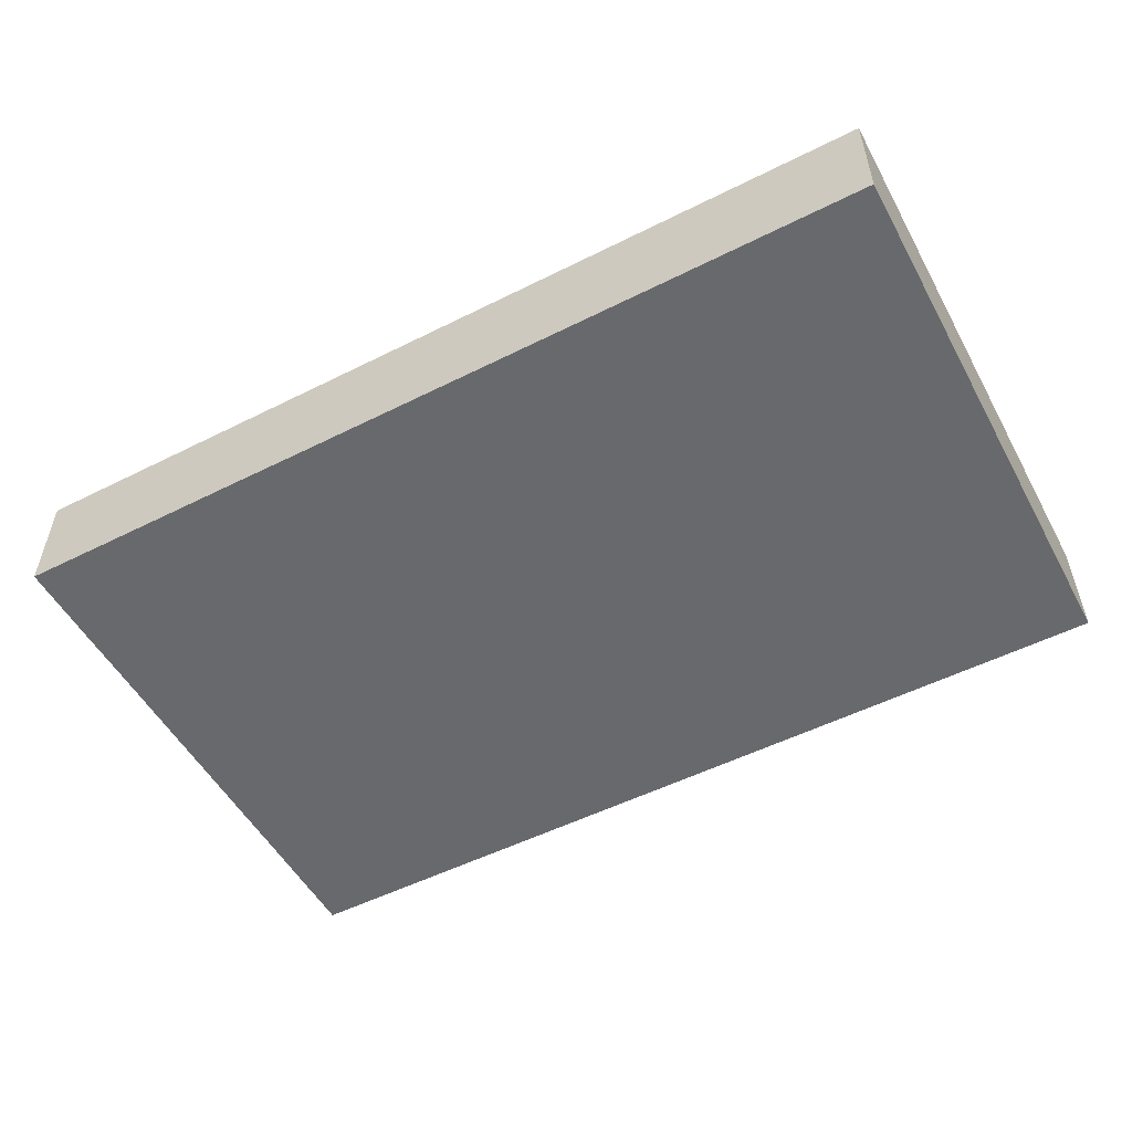
<metadata>
{"format":"obj","ext":"obj","renderer":"f3d","projection":"perspective","resolution":1024,"background":"white","views":[{"elev":-52.8,"azim":28.3,"up":"+Z"}]}
</metadata>
<code>
v -0.0915 -0.05605 -0.01141
v -0.0915 -0.05605 0.01141
v -0.0915 0.05605 -0.01141
v -0.0915 0.05605 0.01141
v 0.0915 -0.05605 -0.01141
v 0.0915 -0.05605 0.01141
v 0.0915 0.05605 -0.01141
v 0.0915 0.05605 0.01141
v 0.08031 0.04458 -0.01141
v 0.08029 -0.05605 0
v 0.005328 0.04458 -0.01141
v 0.07684 -0.04258 0.01141
v 0.07903 -0.01554 -0.01141
v 0.06171 -0.05603 0
v -0.06261 -0.05605 0.002732
v -0.02066 -0.05605 0.004089
v 0.0915 -0.04559 -0.001594
v 0.0915 0.03165 0.002004
v -0.01994 -0.02769 0.01141
v 0.01082 -0.05605 0.00236
v -0.03851 0.01284 -0.01141
v 0.003898 -0.01677 -0.01141
v 0.03289 -0.03174 -0.01141
v -0.08212 0.04739 0.01141
v 0.08228 0.04659 0.01141
v -0.08228 -0.04659 0.01141
v -0.08228 -0.05605 -0.002004
v -0.08228 0.05605 -0.002004
v 0.0818 0.05605 -0.001469
v 0.06907 -0.05605 -0.01145
v -0.05501 -0.03502 0.01141
v -0.0915 -0.03857 0.003081
v -0.04582 0.03512 -0.01141
v 0.02751 -0.01056 -0.01141
v -0.07374 0.05605 0.005272
v -0.05758 0.05605 -0.001946
v -0.04359 0.05605 -0.002929
v -0.02994 0.05605 0.004441
v -0.01461 0.05605 -0.003352
v 0.04784 0.05605 0.01145
v 0.06055 0.05605 -0.002922
v 0.0915 -0.01775 -0.001972
v 0.0915 0.04666 0.002769
v -0.09148 -0.002011 -0.003939
v 0.0915 0.01451 0.002683
v 0.03653 0.04659 0.01143
v 0.0915 0.006249 -0.005601
v -0.01126 -0.01686 -0.01141
v 0.07642 -0.002011 -0.01141
v -0.05514 -0.05605 -0.002024
v -0.0915 -0.02461 0.002737
v -0.0915 -0.01131 0.003528
v -0.0915 0.03713 0.003528
v 0.007307 0.05605 -0.002004
v -0.02199 0.04657 0.01141
v -0.06462 0.04757 0.01141
v -0.007378 0.04657 0.01141
v 0.008336 0.04778 0.01141
v -0.03831 -0.04778 -0.01141
v -0.08162 0.01469 0.01141
v -0.08265 -0.01686 0.01141
v 0.08228 -0.01485 0.01141
v -0.08301 0.02677 0.01141
v -0.07307 -0.03713 0.01141
v -0.07205 -0.02102 0.01141
v -0.07334 -0.007891 0.01141
v -0.07339 0.00737 0.01141
v -0.07307 0.02228 0.01141
v -0.07307 0.03713 0.01141
v -0.06911 0.05601 0.01141
v -0.0586 0.05601 0.01141
v -0.05872 -0.02281 0.01141
v -0.05845 -0.007426 0.01141
v -0.05845 0.007426 0.01141
v -0.05845 0.02228 0.01141
v -0.05814 0.03883 0.01141
v -0.0432 -0.03682 0.01141
v -0.04384 -0.02228 0.01141
v -0.04384 -0.007426 0.01141
v 0.01481 0.0452 -0.01141
v 0.04186 0.04458 -0.01141
v -0.03011 -0.05605 0.0003903
v -0.03318 0.04458 -0.01141
v 0.06911 0.04458 -0.01141
v 0.0714 -0.05605 -0.002046
v -0.0915 -0.05605 0
v -0.0915 0.05605 0.00143
v -0.04384 0.03713 0.01141
v 0.0915 -0.05605 0
v 0.0915 0.05605 0
v -0.0915 0.04465 0.01141
v -0.09148 0.04467 -0.01141
v -0.03988 0.05601 0.01141
v 0.08029 -0.05605 -0.01143
v 0.08029 -0.05605 0.01141
v -0.02923 -0.02228 0.01141
v 0.08031 0.05605 -0.01141
v -0.02923 -0.007426 0.01141
v -0.02946 0.00695 0.01141
v -0.02923 0.02228 0.01141
v -0.02906 0.03813 0.01141
v -0.02527 0.05601 0.01141
v -0.01476 0.05601 0.01141
v -0.01165 -0.0178 0.01141
v -0.01214 -0.006356 0.01141
v -0.01467 0.007186 0.01141
v -0.01461 0.02228 0.01141
v -0.01446 0.03768 0.01141
v 0 -0.007426 0.01141
v 0.0005089 0.00775 0.01141
v 0.0915 0.001686 0.002333
v 0 0.02228 0.01141
v 0.000974 0.03789 0.01141
v 0.005542 0.05605 0.01141
v 0.01461 0.007426 0.01141
v 0.01461 0.02228 0.01141
v 0.01461 0.03814 0.01141
v 0.01994 -0.01686 -0.01141
v 0.06767 0.04657 0.01141
v 0.07936 0.02956 0.01141
v -0.06422 -0.04269 0.01141
v 0.02923 0.007426 0.01141
v 0.02923 0.02228 0.01141
v 0.02904 0.03805 0.01141
v 0.04357 0.02199 0.01141
v 0.04384 0.03713 0.01141
v 0.05831 0.05601 0.01141
v 0.06241 0.03713 0.01141
v 0.07527 0.05605 0.01141
v 0.07358 0.03803 0.01141
v -0.0915 0.03325 0.01141
v -0.0915 -0.01957 -0.004408
v -0.0545 -0.04796 0.01141
v -0.04122 -0.04755 0.01141
v -0.02837 -0.0479 0.01141
v -0.02923 -0.03713 0.01141
v -0.01461 -0.03713 0.01141
v 0.00118 -0.04836 0.01141
v 1.517e-05 -0.03791 0.01141
v 0.0915 -0.02798 0.001467
v 0.0005212 -0.02118 0.01141
v 0.01857 -0.04796 0.01141
v 0.01461 -0.03713 0.01141
v 0.01461 -0.02228 0.01141
v 0.01421 -0.00718 0.01141
v 0.02923 -0.03713 0.01141
v 0.02923 -0.02228 0.01141
v 0.02923 -0.007426 0.01141
v 0.04783 -0.04802 0.01141
v 0.04387 -0.03711 0.01141
v -0.01135 -0.05603 -0.004027
v 0.01945 -0.05605 -0.003299
v 0.04354 -0.02158 0.01141
v 0.03248 -0.05603 -0.004027
v 0.06178 -0.0486 -0.01143
v 0.04384 -0.007426 0.01141
v 0.04384 0.007426 0.01141
v 0.06576 -0.02971 0.01141
v 0.06576 0.01485 0.01141
v 0.0609 -0.01908 -0.01141
v 0.06421 -0.04701 0.01141
v 0.05797 -0.03782 0.01141
v 0.05845 -0.02228 0.01141
v 0.0587 -0.007033 0.01141
v 0.06576 -3.469e-18 0.01141
v 0.0618 -0.03373 -0.01141
v 0.05845 0.007426 0.01141
v 0.0618 -0.004022 -0.01141
v 0.0618 0.02568 -0.01141
v 0.05873 0.02213 0.01141
v 0.0728 -0.02241 0.01141
v 0.07307 -0.007426 0.01141
v 0.07307 0.007426 0.01141
v 0.07307 0.02228 0.01141
v -0.06328 -0.03124 0.01141
v -0.06576 0.01485 0.01141
v -0.06972 -0.01887 -0.01141
v -0.06972 0.01083 -0.01141
v -0.02192 -3.469e-18 0.01141
v -0.06972 -0.03373 -0.01141
v -0.06972 -0.004022 -0.01141
v -0.06956 0.03833 -0.01141
v -0.02588 -0.01887 -0.01141
v -0.02588 0.01083 -0.01141
v -0.07307 -0.05605 0.01141
v -0.02555 -0.03295 -0.01141
v -0.06245 -0.05605 0.01141
v -0.02588 -0.004022 -0.01141
v -0.04784 -0.05605 0.01141
v -0.03322 -0.05605 0.01141
v 0.0123 -0.05605 0.01141
v 0.02523 -0.05605 0.01141
v 0.03984 -0.05605 0.01141
v 0.05446 -0.05605 0.01141
v 0.06907 -0.05605 0.01141
v 0.0915 -0.01844 0.01141
v 0.0915 -0.007426 0.01141
v 0.0915 0.007426 0.01141
v 0.0915 0.02228 0.01141
v -0.0915 -0.03713 0.01141
v -0.0915 -0.02228 0.01141
v -0.0915 -0.007426 0.01141
v -0.0915 0.007426 0.01141
v -0.0915 0.01839 0.01141
v -0.08107 -0.02921 0.01141
v -0.07307 -0.05605 -0.01145
v -0.06245 -0.05605 -0.01145
v -0.03653 -0.02971 0.01141
v -0.007307 0.01485 0.01141
v 0.007307 0.01485 0.01141
v 0.02192 0.01485 0.01141
v 0.03653 0.01485 0.01141
v -0.04337 -0.05605 -0.01141
v 0.03653 -0.02971 0.01141
v 0.05115 0.01485 0.01141
v -0.06602 0.03052 0.01141
v -0.01126 0.01083 -0.01141
v -0.0551 -0.01887 -0.01141
v -0.05359 0.01146 -0.01141
v -0.03989 -0.01867 -0.01141
v 0.03215 -0.0206 -0.01141
v 0.03258 0.01083 -0.01141
v 0.04719 0.01083 -0.01141
v -0.01126 -0.03373 -0.01141
v -0.01343 -0.004247 -0.01141
v -0.008394 0.02495 -0.01141
v -0.01176 0.04002 -0.01141
v -0.07614 -0.04167 -0.01141
v -0.07655 -0.02656 -0.01141
v -0.09145 -0.0263 -0.01141
v -0.07702 -0.01145 -0.01141
v -0.09145 -0.01145 -0.01141
v -0.07893 0.005176 -0.01141
v -0.09145 0.003404 -0.01141
v -0.0776 0.01698 -0.01141
v -0.07702 0.03311 -0.01141
v -0.09145 0.02228 -0.01141
v -0.07702 0.04796 -0.01141
v -0.09145 0.03329 -0.01141
v -0.06241 -0.04115 -0.01141
v -0.06241 -0.0263 -0.01141
v -0.06241 -0.01145 -0.01141
v -0.06241 0.003404 -0.01141
v -0.0624 0.01882 -0.01141
v -0.06425 0.04725 -0.01141
v -0.0478 -0.04115 -0.01141
v -0.0478 -0.0263 -0.01141
v -0.0478 -0.01145 -0.01141
v -0.0477 0.003389 -0.01141
v -0.0474 0.01931 -0.01141
v -0.05845 0.03713 -0.01141
v -0.03318 -0.0263 -0.01141
v -0.03318 -0.01145 -0.01141
v -0.03429 0.004473 -0.01141
v -0.03255 0.03373 -0.01141
v -0.01857 -0.04115 -0.01141
v -0.02923 -0.05601 -0.01141
v -0.01871 -0.05601 -0.01141
v -0.03653 -0.01485 0.01141
v -0.03653 -3.469e-18 0.01141
v -0.01857 -0.0263 -0.01141
v 0.007307 -3.469e-18 0.01141
v 0.007307 -0.01485 0.01141
v -0.0187 -0.01146 -0.01141
v 0.02192 -0.01485 0.01141
v 0.03653 -0.01485 0.01141
v -0.01875 0.003046 -0.01141
v 0.0507 -0.01512 0.01141
v 0.05115 -3.469e-18 0.01141
v -0.01771 0.01929 -0.01141
v -0.02923 0.02228 -0.01141
v -0.0551 -0.03373 -0.01141
v -0.05324 -0.004442 -0.01141
v -0.04049 -0.03373 -0.01141
v -0.03933 -0.003522 -0.01141
v -0.04115 0.0267 -0.01141
v -0.00375 -0.04182 -0.01141
v 0.003349 -0.03373 -0.01141
v 0.003349 0.02568 -0.01141
v -0.0041 -0.05601 -0.01141
v 0.01925 -0.03287 -0.01141
v 0.04654 -0.03192 -0.01141
v 0.04691 -0.004303 -0.01141
v -0.004363 -0.026 -0.01141
v 0.01796 0.02568 -0.01141
v 0.04719 0.02568 -0.01141
v -0.004531 -0.008591 -0.01141
v -0.005549 0.001761 -0.01141
v -0.003127 0.01663 -0.01141
v 0.01071 -0.04193 -0.01141
v 0.01051 -0.05601 -0.01141
v 0.01062 -0.02573 -0.01141
v 0.02527 -0.04115 -0.01141
v 0.02513 -0.05601 -0.01141
v 0.02369 -0.02505 -0.01141
v -0.05115 0.02971 0.01141
v 0.01418 -0.007376 -0.01141
v 0.007307 0.02971 0.01141
v 0.03653 0.02971 0.01141
v 0.03985 -0.04145 -0.01141
v 0.03974 -0.05601 -0.01141
v 0.03956 -0.01119 -0.01141
v 0.05376 -0.04103 -0.01141
v 0.05435 -0.05601 -0.01141
v 0.05363 -0.02484 -0.01141
v 0.04201 -0.0223 -0.01141
v 0.06911 -0.04115 -0.01141
v 0.06967 -0.02516 -0.01141
v 0.08276 -0.04197 -0.01141
v -0.0915 -0.03713 -0.01141
v -0.044 0.04717 -0.01141
v -0.01857 0.03311 -0.01141
v -0.01943 0.04779 -0.01141
v -0.01192 -0.049 -0.01141
v 0.002667 -0.04901 -0.01141
v 0.01722 -0.04905 -0.01141
v 0.0319 -0.04904 -0.01141
v 0.04668 -0.0492 -0.01141
v -0.08253 -0.01874 -0.01141
v -0.08178 -0.00353 -0.01141
v -0.004084 0.03324 -0.01141
v -0.003957 0.04796 -0.01141
v 0.01066 0.007426 -0.01141
v 0.01281 0.01713 -0.01141
v 0.01002 0.03439 -0.01141
v 0.02527 0.01826 -0.01141
v 0.02527 0.03311 -0.01141
v 0.02527 0.04796 -0.01141
v 0.03988 0.003404 -0.01141
v 0.03924 0.01945 -0.01141
v 0.04086 0.03286 -0.01141
v -0.04188 0.04656 0.01141
v -0.01028 -0.02752 0.01141
v 0.05466 -0.01155 -0.01141
v -0.06043 0.02769 -0.01141
v 0.05453 0.00291 -0.01141
v 0.05413 0.02022 -0.01141
v -0.0915 0.02061 -0.0009229
v 0.05528 0.03345 -0.01141
v -0.0915 0.02763 0.004758
v 0.0545 0.04796 -0.01141
v 0.06911 -0.01145 -0.01141
v 0.06911 0.003404 -0.01141
v -0.0915 -0.04659 -0.01141
v 0.06911 0.03311 -0.01141
v -0.0915 -0.04643 0.01141
v 0.0915 -0.04659 -0.01141
v 0.0915 -0.04659 0.01141
v -0.09145 0.01284 -0.01141
v 0.06911 0.01284 -0.01141
v 0.08198 -0.02431 -0.01141
v 0.08372 0.007426 -0.01141
v 0.08337 0.01943 -0.01141
v -0.07389 0.05605 -0.01141
v -0.06423 0.05605 -0.01141
v -0.04962 0.05605 -0.01141
v 0.04384 0.05605 -0.002004
v -0.03318 0.05605 -0.01141
v -0.01461 0.05605 -0.01141
v 0 0.05605 -0.01141
v 0.01461 0.05605 -0.01141
v 0.02923 0.05605 -0.01141
v 0.04384 0.05605 -0.01141
v 0.05953 0.05605 -0.01141
v 0.0915 0.02616 -0.01141
v 0.0915 0.03854 -0.01141
v 0.0915 -0.03549 -0.01141
v 0.0915 -0.02228 -0.01141
v 0.0915 -0.004966 -0.01141
v 0.0915 0.01287 -0.01141
v 0.06911 0.05605 -0.01141
v -0.04924 0.05601 0.01141
v -0.01924 -0.04641 0.01141
v -0.0239 0.05605 -0.01141
v 0.05313 0.03713 0.01141
v -0.05518 0.04786 -0.01141
v 0.004543 -0.005798 -0.01141
v -0.08228 0.05603 0.01141
v -0.08228 -0.05605 -0.01143
v -0.08228 -0.05605 0.01141
v -0.08228 -0.007426 0.01141
v 0.08228 -0.007426 0.01141
v 0.08228 0.007426 0.01141
v 0.01996 0.009044 -0.01141
v -0.005328 -3.469e-18 0.01141
v 0.03455 -0.004022 -0.01141
v 0.02153 -0.0009431 -0.01141
v 0.07642 0.02769 -0.01141
v -0.007579 0.05605 0.00193
v -0.08424 0.02769 -0.01141
v 0.0915 0.0473 0.01141
v -0.08375 -0.03172 -0.01141
v -0.08245 0.03651 0.01141
v -0.04378 0.01483 0.01141
v 0.0915 -0.02971 0.01141
v 0.02185 0.05603 0.01143
v -0.0113 -0.05605 0.01141
v 0.03653 0.05605 0.01145
f 1 27 86
f 1 379 27
f 1 86 344
f 1 344 379
f 2 26 346
f 2 380 26
f 2 346 86
f 2 86 380
f 3 87 28
f 3 28 354
f 3 92 87
f 3 354 92
f 4 91 24
f 4 24 378
f 4 87 91
f 4 378 87
f 5 17 89
f 5 347 17
f 5 89 94
f 5 94 347
f 6 10 89
f 6 95 10
f 6 89 348
f 6 348 95
f 7 9 97
f 7 366 9
f 7 29 90
f 7 97 29
f 7 90 43
f 7 43 366
f 8 129 25
f 8 25 391
f 8 90 29
f 8 29 129
f 8 43 90
f 8 391 43
f 9 84 97
f 9 345 84
f 9 366 345
f 10 85 94
f 10 195 85
f 10 94 89
f 10 95 195
f 11 80 325
f 11 361 80
f 11 321 322
f 11 325 321
f 11 322 360
f 11 360 361
f 12 161 95
f 12 95 348
f 12 158 161
f 12 395 158
f 12 348 395
f 13 342 49
f 13 49 369
f 13 308 342
f 13 351 308
f 13 368 351
f 13 369 368
f 14 30 85
f 14 304 30
f 14 85 195
f 14 194 193
f 14 193 301
f 14 195 194
f 14 301 304
f 15 50 189
f 15 207 50
f 15 187 185
f 15 185 206
f 15 189 187
f 15 206 207
f 16 82 151
f 16 190 82
f 16 151 397
f 16 397 190
f 17 348 89
f 17 347 367
f 17 395 348
f 17 367 395
f 18 366 43
f 18 43 391
f 18 199 45
f 18 45 365
f 18 391 199
f 18 365 366
f 19 96 136
f 19 179 96
f 19 104 179
f 19 333 104
f 19 136 137
f 19 137 333
f 20 151 280
f 20 397 151
f 20 152 192
f 20 291 152
f 20 192 191
f 20 191 397
f 20 280 291
f 21 184 254
f 21 271 184
f 21 249 219
f 21 219 250
f 21 254 249
f 21 250 276
f 21 276 271
f 22 284 48
f 22 48 287
f 22 118 292
f 22 297 118
f 22 292 284
f 22 287 377
f 22 377 297
f 23 295 221
f 23 221 306
f 23 293 281
f 23 281 295
f 23 282 300
f 23 306 282
f 23 300 293
f 24 69 56
f 24 56 378
f 24 393 69
f 24 91 393
f 25 129 119
f 25 119 130
f 25 130 120
f 25 120 391
f 26 185 64
f 26 64 200
f 26 380 185
f 26 200 346
f 27 380 86
f 27 206 185
f 27 185 380
f 27 379 206
f 28 35 354
f 28 378 35
f 28 87 378
f 29 97 371
f 29 371 129
f 30 94 85
f 30 307 94
f 30 304 155
f 30 155 307
f 31 78 72
f 31 72 175
f 31 77 78
f 31 133 77
f 31 121 133
f 31 175 121
f 32 200 51
f 32 51 310
f 32 344 86
f 32 86 346
f 32 346 200
f 32 310 344
f 33 83 255
f 33 311 83
f 33 251 311
f 33 335 251
f 33 255 276
f 33 276 335
f 34 221 118
f 34 118 297
f 34 302 221
f 34 222 386
f 34 387 222
f 34 297 387
f 34 386 302
f 35 71 36
f 35 36 355
f 35 70 71
f 35 378 70
f 35 355 354
f 36 37 356
f 36 372 37
f 36 71 372
f 36 356 355
f 37 38 358
f 37 372 38
f 37 358 356
f 38 103 39
f 38 39 358
f 38 93 102
f 38 372 93
f 38 102 103
f 39 103 389
f 39 374 358
f 39 359 374
f 39 389 359
f 40 46 126
f 40 398 46
f 40 119 127
f 40 375 119
f 40 126 375
f 40 127 357
f 40 357 398
f 41 127 129
f 41 357 127
f 41 129 371
f 41 364 357
f 41 371 364
f 42 111 197
f 42 369 111
f 42 196 140
f 42 140 368
f 42 197 196
f 42 368 369
f 44 52 202
f 44 232 52
f 44 202 203
f 44 203 234
f 44 234 232
f 45 111 47
f 45 47 370
f 45 198 111
f 45 199 198
f 45 370 365
f 46 124 126
f 46 396 124
f 46 398 396
f 47 111 369
f 47 369 370
f 48 261 183
f 48 183 264
f 48 284 261
f 48 264 287
f 49 342 168
f 49 168 343
f 49 343 352
f 49 352 369
f 50 82 190
f 50 257 82
f 50 190 189
f 50 207 213
f 50 213 257
f 51 52 132
f 51 201 52
f 51 132 230
f 51 200 201
f 51 230 310
f 52 232 132
f 52 201 202
f 53 91 87
f 53 87 92
f 53 131 91
f 53 92 239
f 53 340 131
f 53 239 338
f 53 338 340
f 54 360 114
f 54 114 396
f 54 361 360
f 54 396 361
f 55 57 103
f 55 108 57
f 55 101 108
f 55 332 101
f 55 103 102
f 55 102 332
f 56 69 76
f 56 71 70
f 56 70 378
f 56 372 71
f 56 76 372
f 57 113 58
f 57 58 114
f 57 114 103
f 57 108 113
f 58 113 117
f 58 396 114
f 58 117 396
f 59 186 256
f 59 274 186
f 59 213 246
f 59 257 213
f 59 246 274
f 59 256 257
f 60 68 63
f 60 63 204
f 60 67 68
f 60 381 67
f 60 204 203
f 60 203 381
f 61 65 66
f 61 205 65
f 61 66 381
f 61 202 201
f 61 201 205
f 61 381 202
f 62 172 171
f 62 171 395
f 62 382 172
f 62 196 197
f 62 395 196
f 62 197 382
f 63 68 69
f 63 69 393
f 63 131 204
f 63 393 131
f 64 175 65
f 64 65 205
f 64 121 175
f 64 185 121
f 64 205 200
f 65 73 66
f 65 72 73
f 65 175 72
f 66 74 67
f 66 67 381
f 66 73 74
f 67 176 68
f 67 74 176
f 68 216 69
f 68 176 75
f 68 75 216
f 69 216 76
f 72 78 73
f 73 79 74
f 73 78 79
f 74 79 260
f 74 394 176
f 74 260 394
f 75 176 394
f 75 296 216
f 75 394 296
f 76 296 88
f 76 88 372
f 76 216 296
f 77 208 78
f 77 133 134
f 77 134 136
f 77 136 208
f 78 259 79
f 78 208 96
f 78 96 259
f 79 259 98
f 79 98 260
f 80 327 325
f 80 328 327
f 80 361 328
f 81 327 328
f 81 331 327
f 81 328 362
f 81 339 331
f 81 341 339
f 81 363 341
f 81 362 363
f 82 258 151
f 82 257 258
f 83 312 255
f 83 311 358
f 83 313 312
f 83 358 313
f 84 371 97
f 84 339 341
f 84 345 339
f 84 341 371
f 88 100 101
f 88 394 100
f 88 101 332
f 88 296 394
f 88 332 372
f 91 131 393
f 92 238 236
f 92 236 390
f 92 354 238
f 92 390 239
f 93 332 102
f 93 372 332
f 94 307 309
f 94 309 347
f 95 161 195
f 96 179 98
f 96 98 259
f 96 208 136
f 98 179 99
f 98 99 260
f 99 106 100
f 99 100 394
f 99 179 106
f 99 394 260
f 100 108 101
f 100 106 209
f 100 107 108
f 100 209 107
f 103 114 389
f 104 109 105
f 104 105 179
f 104 141 109
f 104 333 141
f 105 106 179
f 105 385 106
f 105 109 385
f 106 385 209
f 107 113 108
f 107 209 112
f 107 112 298
f 107 298 113
f 109 141 263
f 109 145 262
f 109 263 145
f 109 262 385
f 110 112 209
f 110 210 112
f 110 115 210
f 110 262 115
f 110 209 385
f 110 385 262
f 111 198 197
f 112 210 116
f 112 116 298
f 113 298 117
f 114 360 389
f 115 148 122
f 115 122 211
f 115 145 148
f 115 262 145
f 115 211 210
f 116 211 123
f 116 123 298
f 116 210 211
f 117 298 124
f 117 124 396
f 118 221 295
f 118 295 292
f 119 129 127
f 119 128 130
f 119 375 128
f 120 130 128
f 120 128 174
f 120 174 383
f 120 383 199
f 120 199 391
f 121 187 133
f 121 185 187
f 122 148 157
f 122 157 212
f 122 212 211
f 123 124 298
f 123 299 124
f 123 212 125
f 123 125 299
f 123 211 212
f 124 299 126
f 125 170 126
f 125 126 299
f 125 212 157
f 125 157 215
f 125 215 170
f 126 170 375
f 128 170 174
f 128 375 170
f 131 340 204
f 132 232 230
f 133 189 134
f 133 187 189
f 134 135 136
f 134 190 135
f 134 189 190
f 135 373 136
f 135 190 397
f 135 397 373
f 136 373 137
f 137 139 333
f 137 397 139
f 137 373 397
f 138 142 139
f 138 139 397
f 138 191 142
f 138 397 191
f 139 144 141
f 139 141 333
f 139 142 143
f 139 143 144
f 140 196 395
f 140 367 368
f 140 395 367
f 141 144 263
f 142 146 143
f 142 192 146
f 142 191 192
f 143 146 144
f 144 146 214
f 144 214 147
f 144 147 265
f 144 265 263
f 145 265 148
f 145 263 265
f 146 192 150
f 146 150 214
f 147 214 153
f 147 153 266
f 147 266 265
f 148 266 156
f 148 156 269
f 148 269 157
f 148 265 266
f 149 162 150
f 149 150 192
f 149 161 162
f 149 194 161
f 149 192 193
f 149 193 194
f 150 158 153
f 150 153 214
f 150 162 158
f 151 258 280
f 152 154 192
f 152 294 154
f 152 291 294
f 153 156 266
f 153 268 156
f 153 158 163
f 153 163 268
f 154 193 192
f 154 301 193
f 154 294 301
f 155 304 303
f 155 303 307
f 156 268 164
f 156 164 269
f 157 167 215
f 157 269 167
f 158 162 161
f 158 171 163
f 158 395 171
f 159 170 167
f 159 167 173
f 159 174 170
f 159 173 174
f 160 308 305
f 160 305 334
f 160 342 308
f 160 334 342
f 161 194 195
f 163 172 164
f 163 164 268
f 163 171 172
f 164 165 167
f 164 172 165
f 164 167 269
f 165 173 167
f 165 172 173
f 166 303 282
f 166 282 305
f 166 307 303
f 166 305 308
f 166 367 307
f 166 308 367
f 167 170 215
f 168 334 336
f 168 342 334
f 168 336 343
f 169 337 339
f 169 350 337
f 169 339 345
f 169 345 388
f 169 353 350
f 169 388 353
f 172 382 173
f 173 383 174
f 173 382 383
f 177 218 241
f 177 242 218
f 177 241 229
f 177 229 319
f 177 231 242
f 177 319 231
f 178 219 243
f 178 244 219
f 178 233 235
f 178 243 233
f 178 235 244
f 180 240 228
f 180 228 392
f 180 229 241
f 180 392 229
f 180 272 240
f 180 241 272
f 181 242 231
f 181 231 320
f 181 233 243
f 181 320 233
f 181 273 242
f 181 243 273
f 182 236 238
f 182 335 236
f 182 238 245
f 182 245 251
f 182 251 335
f 183 252 220
f 183 220 253
f 183 261 252
f 183 253 264
f 184 217 267
f 184 270 217
f 184 267 254
f 184 271 270
f 186 224 256
f 186 261 224
f 186 252 261
f 186 274 252
f 188 225 264
f 188 267 225
f 188 264 253
f 188 253 275
f 188 254 267
f 188 275 254
f 197 198 382
f 198 199 383
f 198 383 382
f 200 205 201
f 202 381 203
f 203 204 234
f 204 338 234
f 204 340 338
f 206 240 207
f 206 228 240
f 206 379 228
f 207 246 213
f 207 240 246
f 217 288 267
f 217 270 289
f 217 289 288
f 218 220 247
f 218 248 220
f 218 247 241
f 218 242 248
f 219 249 243
f 219 244 250
f 220 252 247
f 220 248 253
f 221 302 306
f 222 223 329
f 222 330 223
f 222 326 330
f 222 384 326
f 222 329 386
f 222 387 384
f 223 336 329
f 223 330 337
f 223 350 336
f 223 337 350
f 224 277 256
f 224 261 284
f 224 278 277
f 224 284 278
f 225 287 264
f 225 267 288
f 225 288 287
f 226 289 270
f 226 270 312
f 226 279 289
f 226 321 279
f 226 312 321
f 227 312 313
f 227 321 312
f 227 313 322
f 227 322 321
f 228 379 310
f 228 310 392
f 229 392 319
f 230 232 319
f 230 392 310
f 230 319 392
f 231 319 232
f 231 232 320
f 232 234 320
f 233 320 234
f 233 234 349
f 233 349 235
f 234 338 349
f 235 236 335
f 235 390 236
f 235 349 237
f 235 237 390
f 235 335 244
f 237 338 239
f 237 239 390
f 237 349 338
f 238 354 245
f 240 272 246
f 241 247 272
f 242 273 248
f 243 249 273
f 244 335 250
f 245 376 251
f 245 354 355
f 245 355 376
f 246 272 274
f 247 252 274
f 247 274 272
f 248 275 253
f 248 273 275
f 249 254 275
f 249 275 273
f 250 335 276
f 251 376 311
f 255 271 276
f 255 312 271
f 256 258 257
f 256 314 258
f 256 277 314
f 258 314 280
f 270 271 312
f 277 278 290
f 277 280 314
f 277 315 280
f 277 290 315
f 278 281 290
f 278 292 281
f 278 284 292
f 279 285 324
f 279 325 285
f 279 324 289
f 279 321 325
f 280 315 291
f 281 293 290
f 281 292 295
f 282 303 300
f 282 306 305
f 283 334 302
f 283 302 386
f 283 329 336
f 283 386 329
f 283 336 334
f 285 326 324
f 285 325 327
f 285 327 326
f 286 330 331
f 286 337 330
f 286 331 339
f 286 339 337
f 287 288 377
f 288 289 323
f 288 323 377
f 289 324 323
f 290 291 315
f 290 316 291
f 290 293 316
f 291 316 294
f 293 294 316
f 293 317 294
f 293 300 317
f 294 317 301
f 297 377 323
f 297 323 387
f 300 301 317
f 300 318 301
f 300 303 318
f 301 318 304
f 302 334 306
f 303 304 318
f 305 306 334
f 307 367 309
f 308 351 367
f 309 367 347
f 310 379 344
f 311 356 358
f 311 376 356
f 313 359 322
f 313 358 374
f 313 374 359
f 322 359 360
f 323 324 384
f 323 384 387
f 324 326 384
f 326 327 331
f 326 331 330
f 328 361 362
f 336 350 343
f 341 363 364
f 341 364 371
f 343 350 352
f 345 366 388
f 350 353 352
f 351 368 367
f 352 353 370
f 352 370 369
f 353 366 365
f 353 365 370
f 353 388 366
f 355 356 376
f 357 363 362
f 357 362 396
f 357 364 363
f 357 396 398
f 359 389 360
f 361 396 362

</code>
